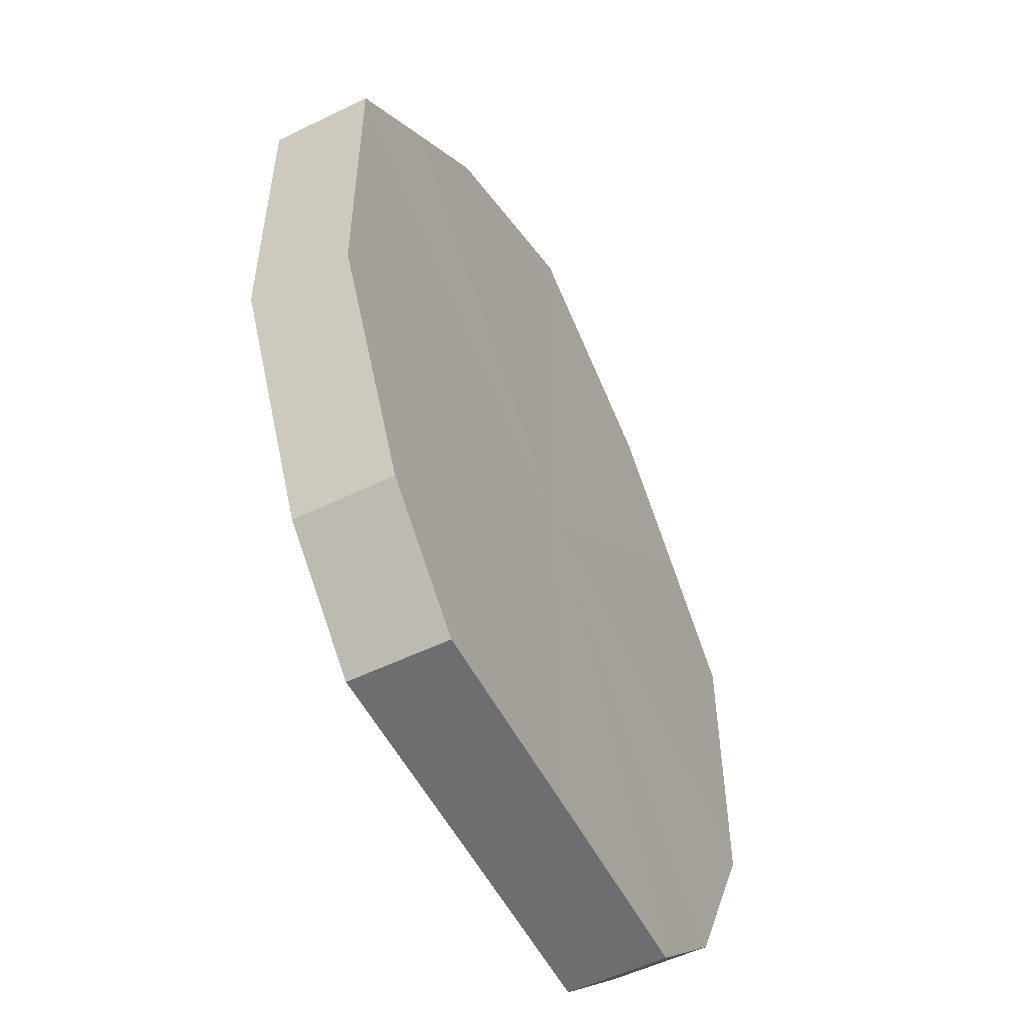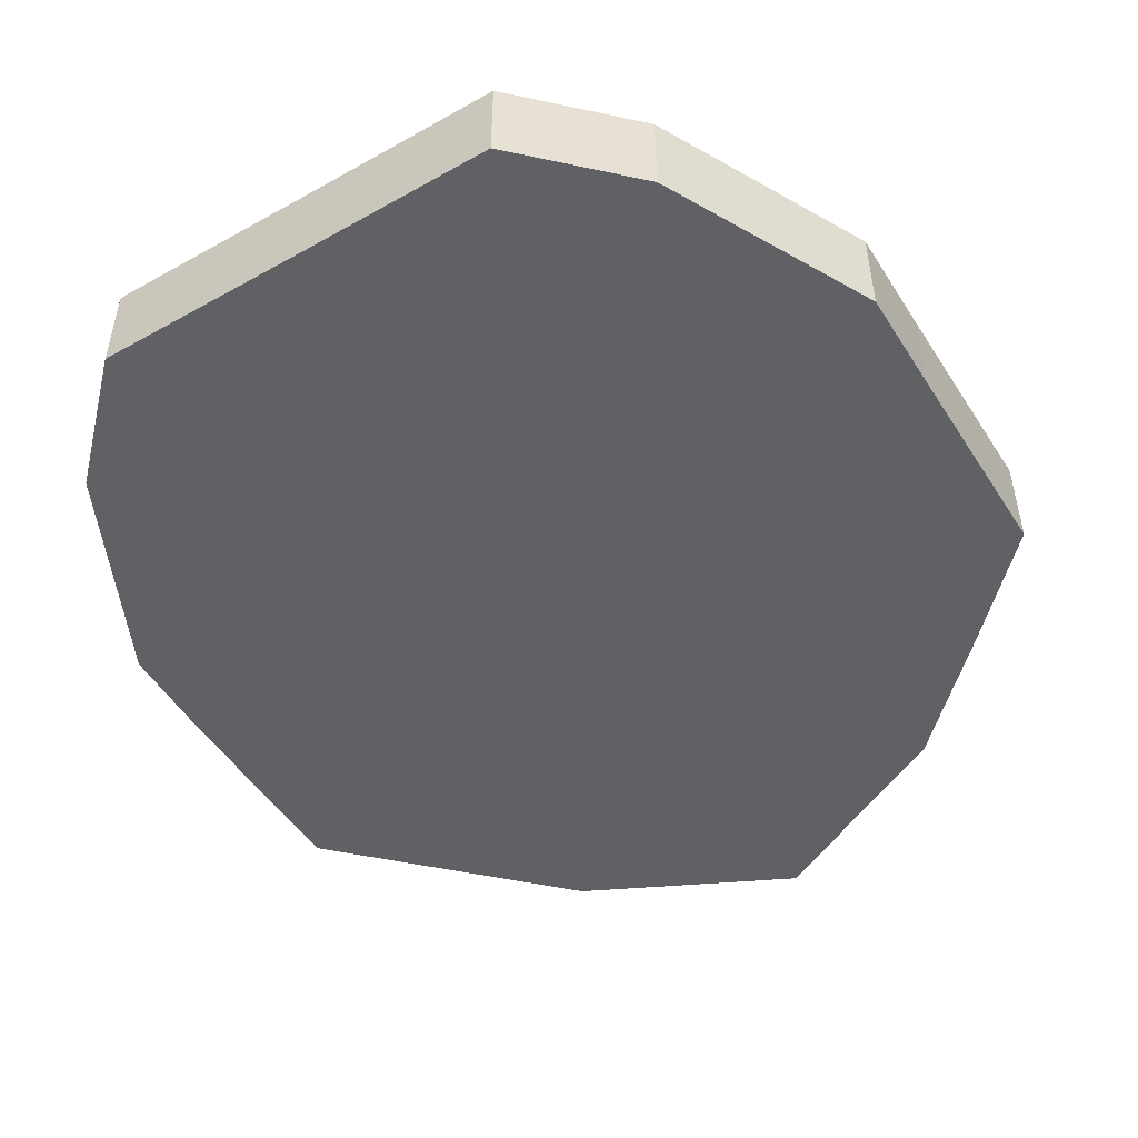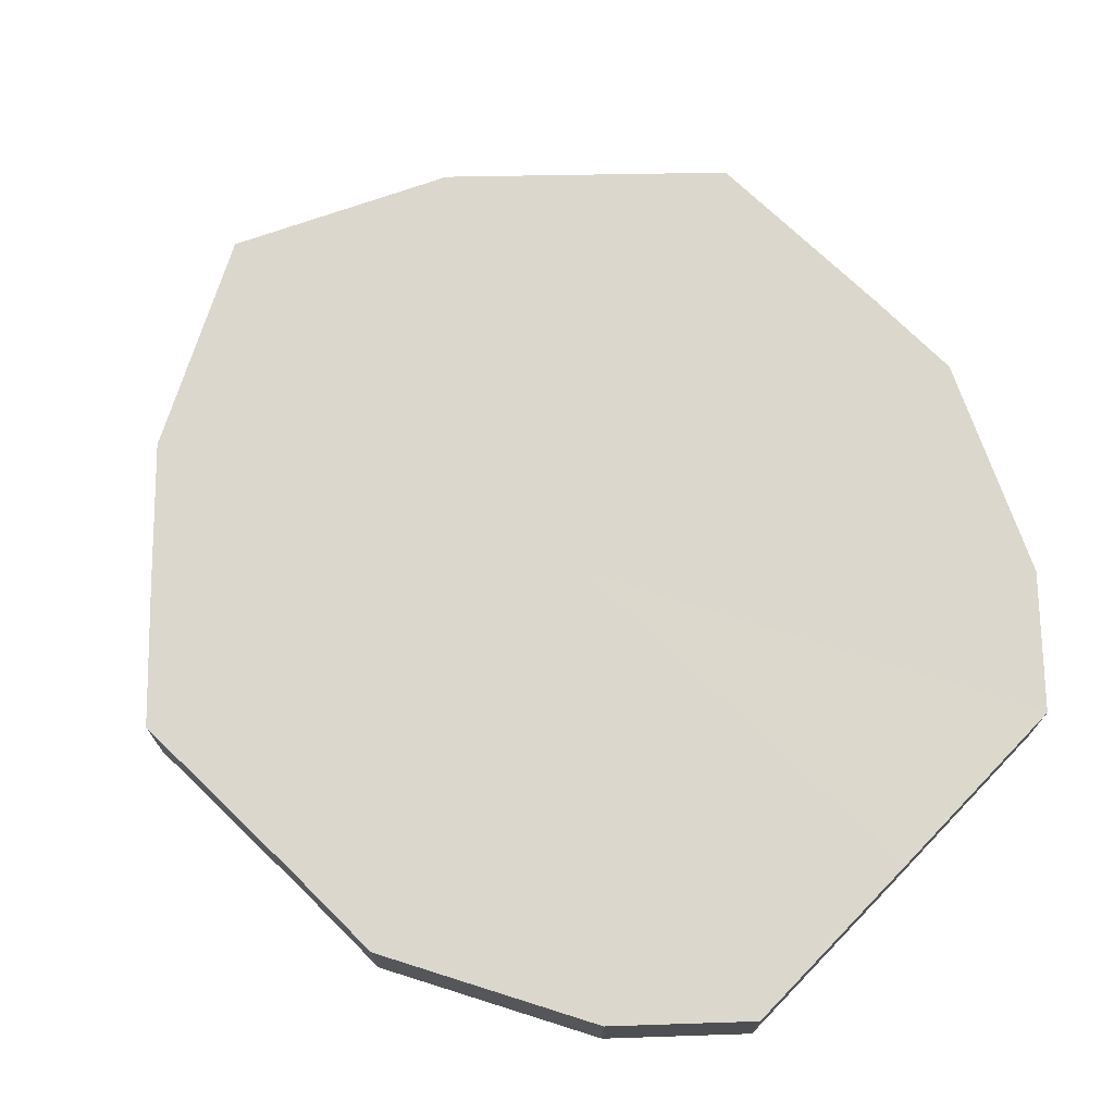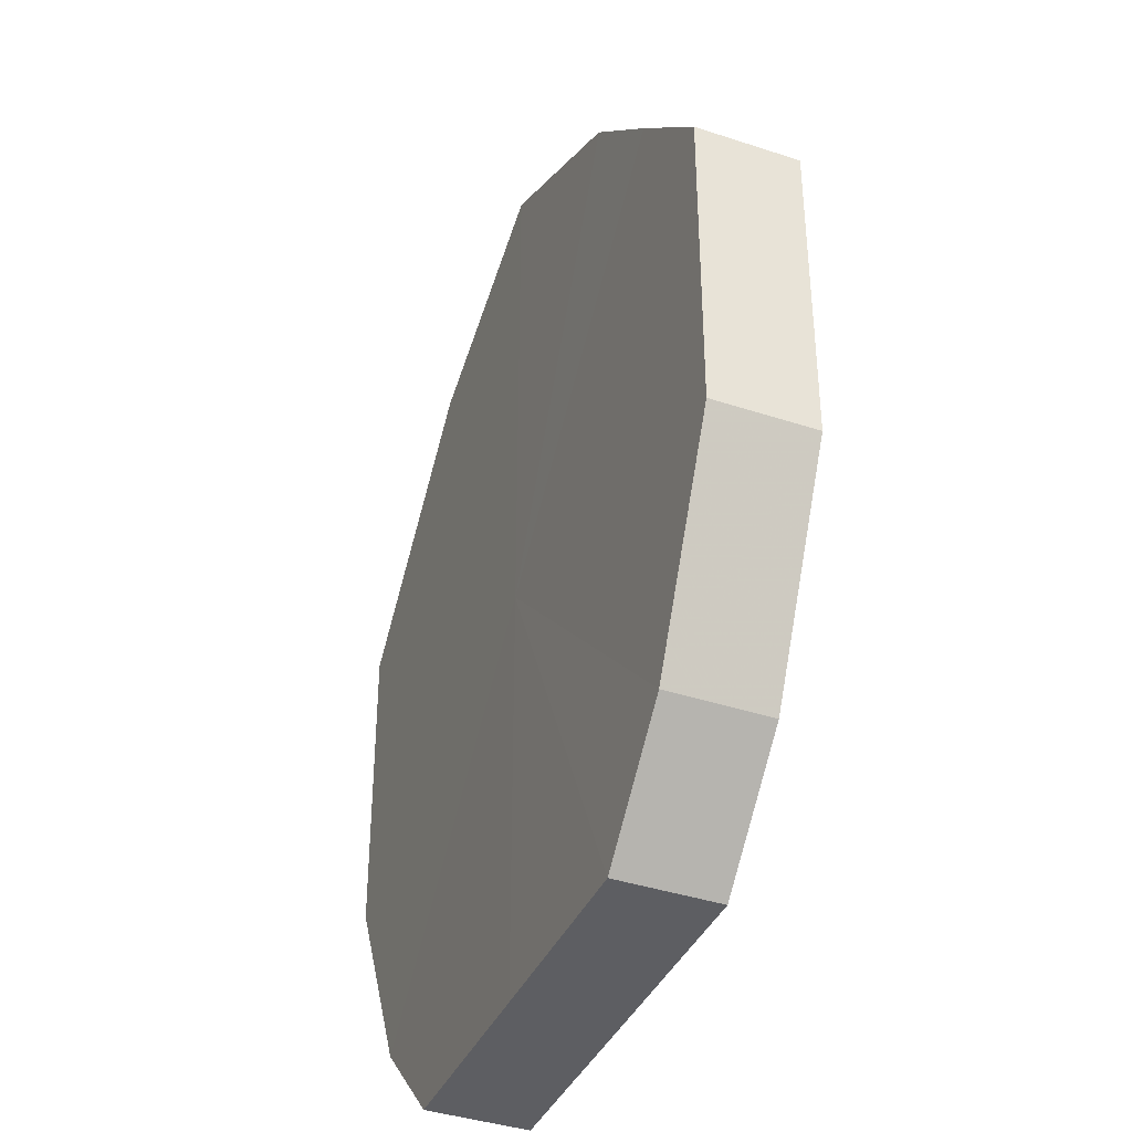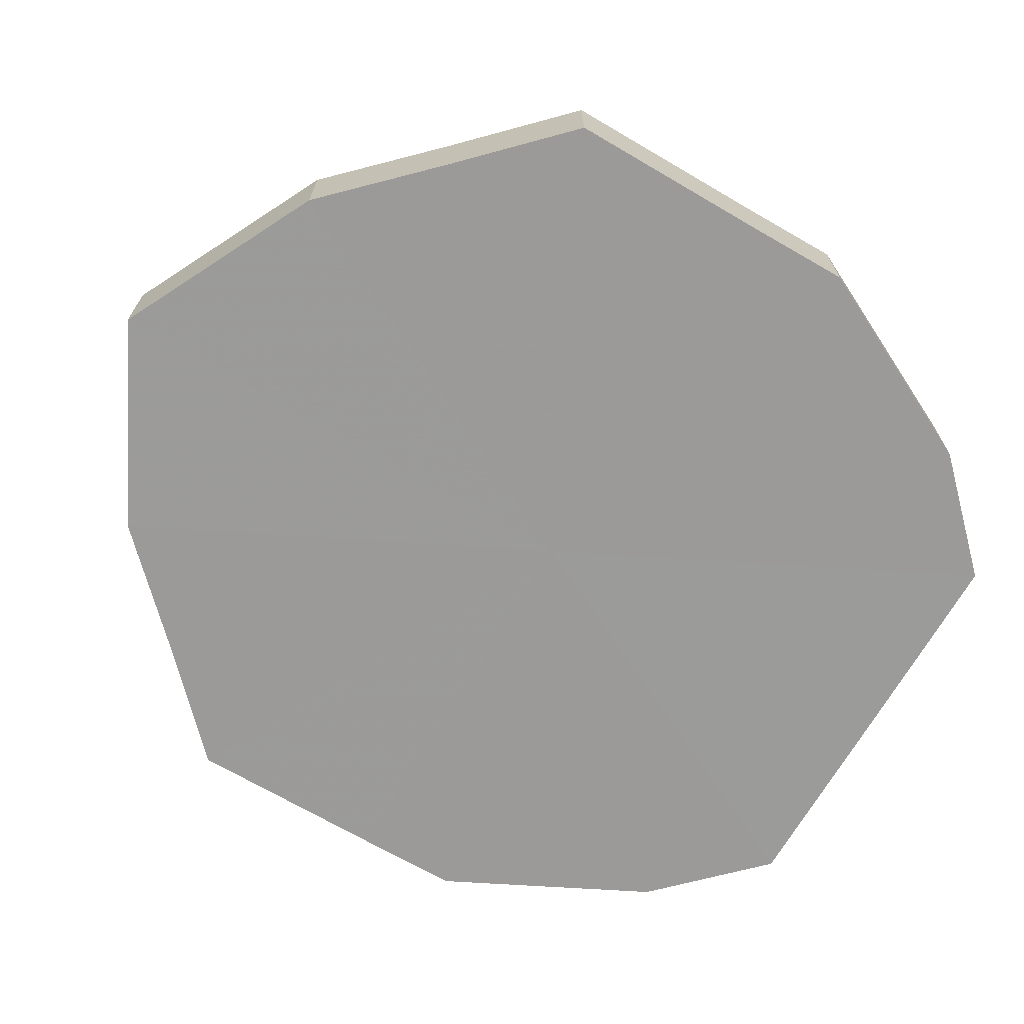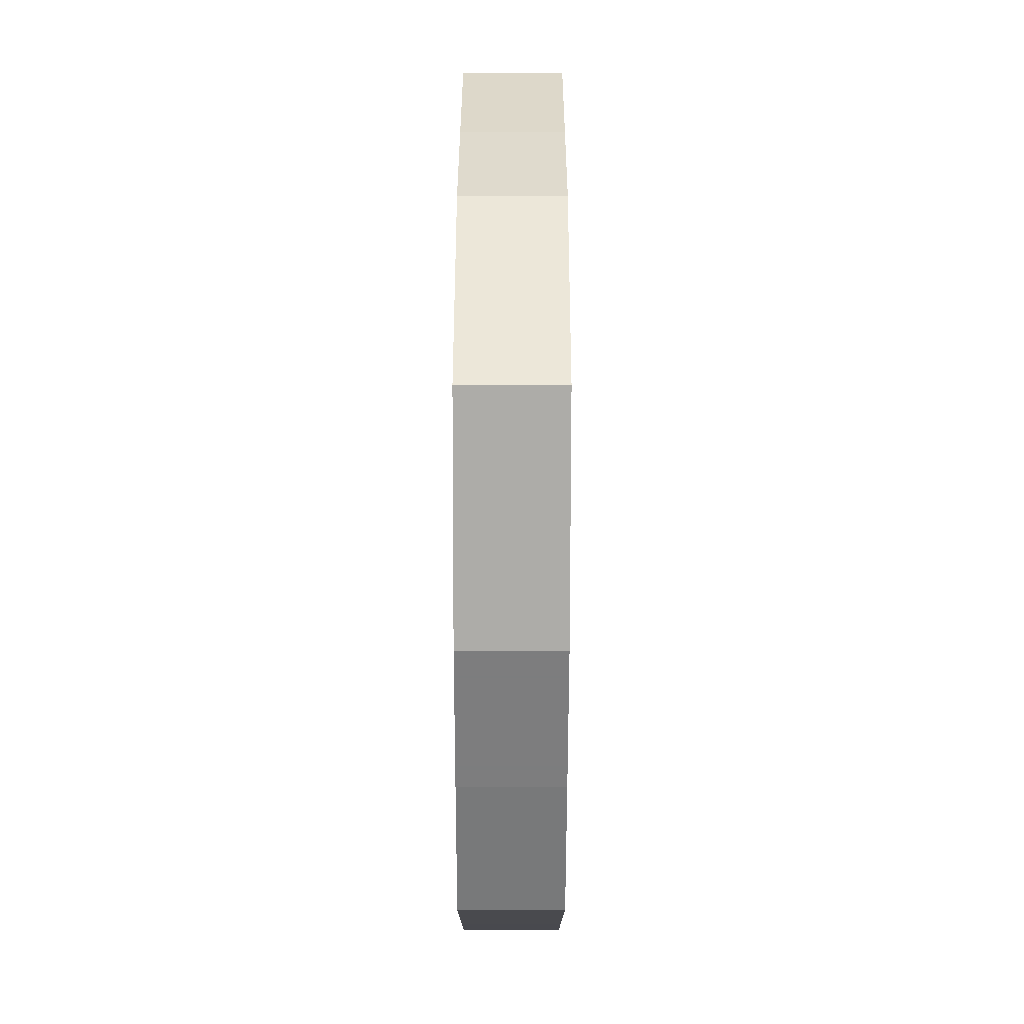
<metadata>
{"format":"obj","ext":"obj","renderer":"f3d","projection":"perspective","resolution":1024,"background":"white","views":[{"elev":-54.4,"azim":-62.8,"up":"+Y"},{"elev":-50.1,"azim":31.6,"up":"+Z"},{"elev":72.9,"azim":-45.9,"up":"+Z"},{"elev":-38.7,"azim":68.1,"up":"+Y"},{"elev":-69.5,"azim":-120.2,"up":"+Z"},{"elev":76.8,"azim":-89.9,"up":"+Y"}]}
</metadata>
<code>
o 13513
v 2244 1853 10.61
v 2244 1853 10.61
v 2244 1853 10.62
v 2244 1853 10.61
v 2244 1853 10.62
v 2244 1853 10.61
v 2244 1853 10.62
v 2244 1853 10.61
v 2244 1853 10.62
v 2244 1853 10.61
v 2244 1853 10.62
v 2244 1853 10.61
v 2244 1853 10.62
v 2244 1853 10.61
v 2244 1853 10.62
v 2244 1853 10.61
v 2244 1853 10.62
v 2244 1853 10.61
v 2244 1853 10.62
v 2244 1853 10.61
v 2244 1853 10.62
v 2244 1853 10.61
v 2244 1853 10.62
v 2244 1853 10.61
v 2244 1853 10.62
v 2244 1853 10.61
v 2244 1853 10.62
v 2244 1853 10.61
v 2244 1853 10.62
v 2244 1853 10.61
v 2244 1853 10.62
v 2244 1853 10.62
v 2244 1853 10.62
v 2244 1853 10.61
v 2244 1853 10.62
v 2244 1853 10.61
v 2244 1853 10.62
v 2244 1853 10.62
v 2244 1853 10.61
v 2244 1853 10.62
v 2244 1853 10.61
v 2244 1853 10.61
v 2244 1853 10.62
v 2244 1853 10.62
v 2244 1853 10.61
v 2244 1853 10.62
v 2244 1853 10.61
v 2244 1853 10.61
v 2244 1853 10.62
v 2244 1853 10.62
v 2244 1853 10.61
v 2244 1853 10.62
v 2244 1853 10.61
v 2244 1853 10.61
v 2244 1853 10.62
v 2244 1853 10.62
v 2244 1853 10.61
v 2244 1853 10.62
v 2244 1853 10.61
v 2244 1853 10.61
v 2244 1853 10.62
v 2244 1853 10.62
v 2244 1853 10.61
v 2244 1853 10.61
v 2244 1853 10.61
v 2244 1853 10.61
v 2244 1853 10.61
v 2244 1853 10.61
v 2244 1853 10.61
v 2244 1853 10.61
v 2244 1853 10.61
v 2244 1853 10.61
v 2244 1853 10.61
v 2244 1853 10.61
v 2244 1853 10.61
v 2244 1853 10.61
v 2244 1853 10.61
v 2244 1853 10.61
v 2244 1853 10.61
v 2244 1853 10.61
v 2244 1853 10.61
v 2244 1853 10.62
v 2244 1853 10.62
v 2244 1853 10.62
v 2244 1853 10.62
v 2244 1853 10.62
v 2244 1853 10.62
v 2244 1853 10.62
v 2244 1853 10.62
v 2244 1853 10.62
v 2244 1853 10.62
v 2244 1853 10.62
v 2244 1853 10.62
v 2244 1853 10.62
v 2244 1853 10.62
v 2244 1853 10.62
v 2244 1853 10.62
v 2244 1853 10.62
f 1 2 3
f 2 4 5
f 6 1 7
f 4 8 9
f 10 6 11
f 8 12 13
f 14 10 15
f 12 16 17
f 18 14 19
f 16 20 21
f 22 18 23
f 20 24 25
f 26 22 27
f 24 28 29
f 30 26 31
f 28 30 32
f 33 34 35
f 35 36 37
f 38 39 33
f 40 41 38
f 37 42 43
f 44 45 40
f 46 47 44
f 43 48 49
f 50 51 46
f 52 53 50
f 49 54 55
f 56 57 52
f 58 59 56
f 55 60 61
f 62 63 58
f 61 64 62
f 65 66 67
f 65 68 66
f 65 67 69
f 65 70 68
f 65 69 71
f 65 72 70
f 65 71 73
f 65 74 72
f 65 73 75
f 65 76 74
f 65 75 77
f 65 78 76
f 65 77 79
f 65 80 78
f 65 79 81
f 65 81 80
f 82 83 84
f 82 85 83
f 82 84 86
f 82 87 85
f 82 86 88
f 82 89 87
f 82 88 90
f 82 91 89
f 82 90 92
f 82 93 91
f 82 92 94
f 82 95 93
f 82 94 96
f 82 97 95
f 82 96 98
f 82 98 97

</code>
